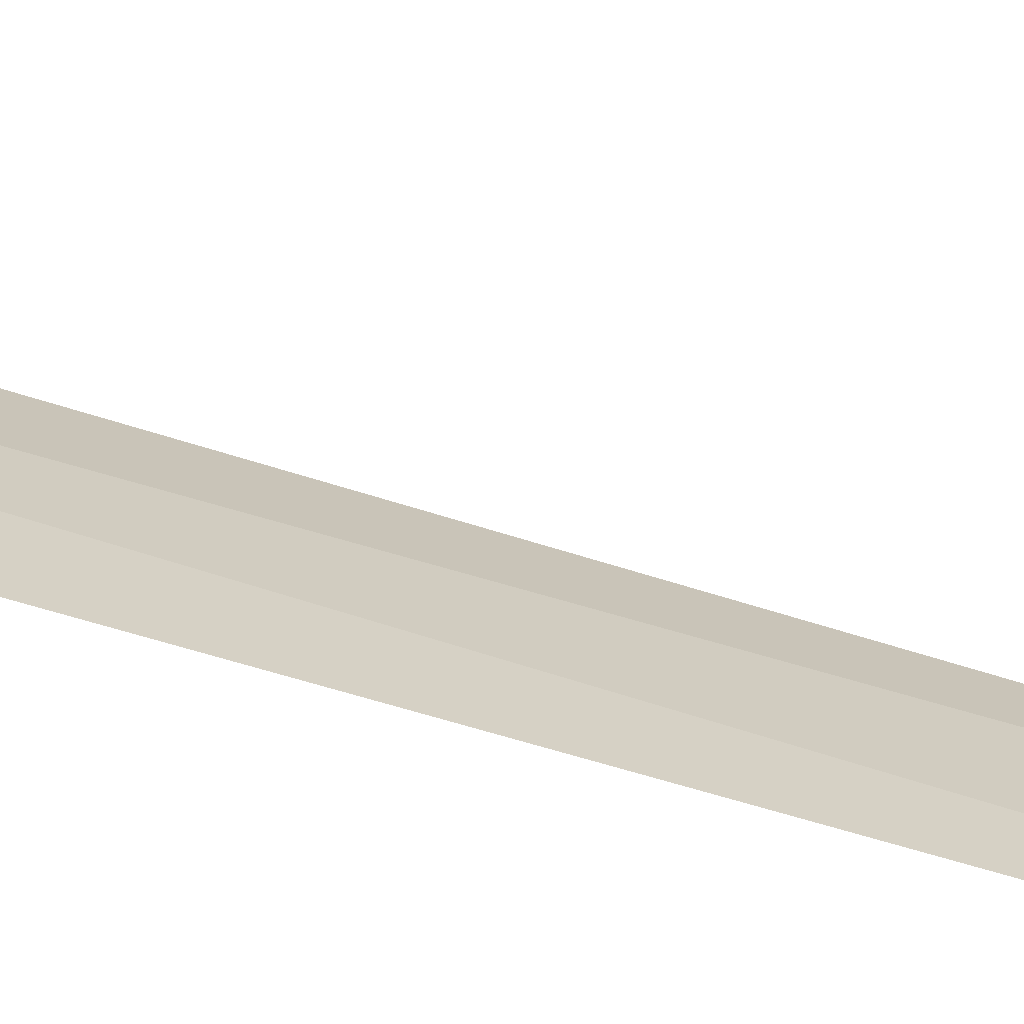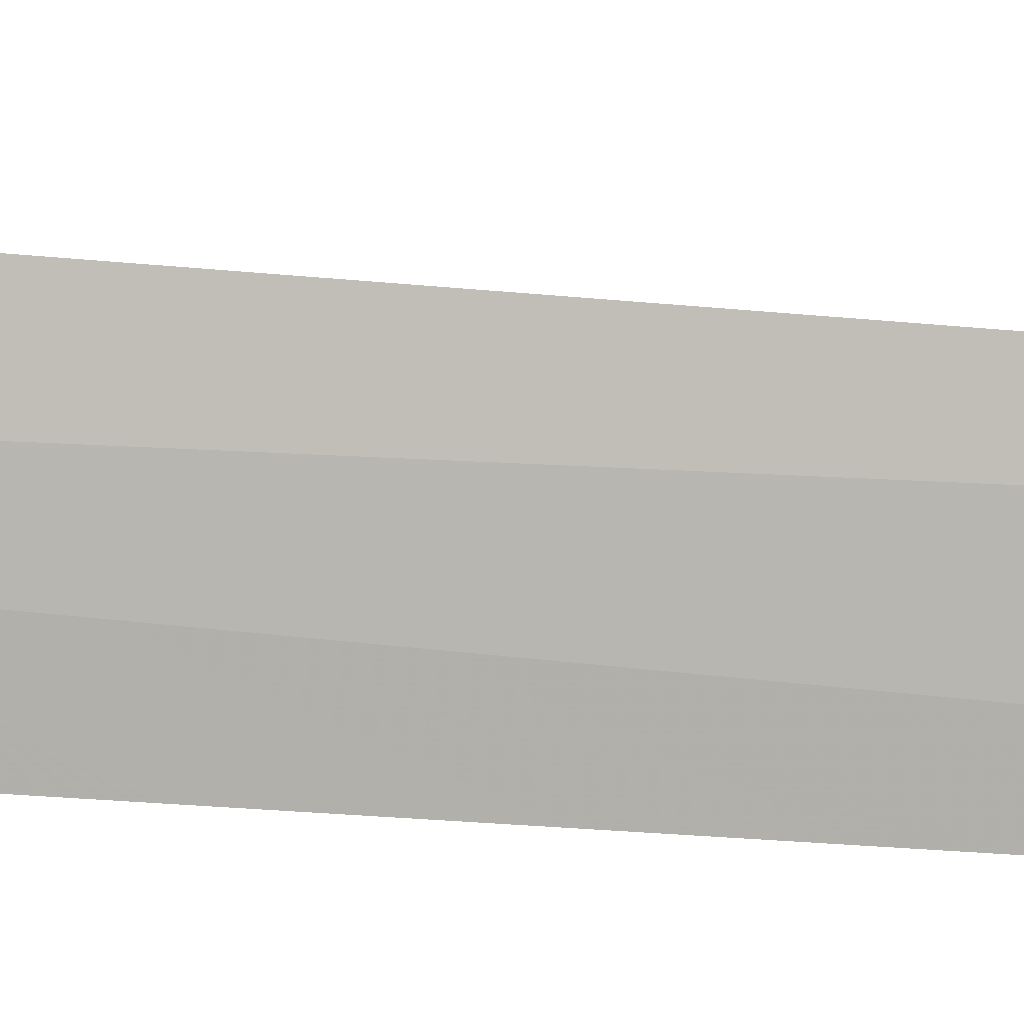
<metadata>
{"format":"obj","ext":"obj","renderer":"f3d","projection":"perspective","resolution":1024,"background":"white","views":[{"elev":-30.7,"azim":-119.2,"up":"+Y"},{"elev":42.1,"azim":-84.5,"up":"+Y"}]}
</metadata>
<code>
v -13.77 5.897 21.79
v -13.25 6.568 62.31
v -12.92 6.951 21.81
v -14.37 4.935 62.31
v -14.48 4.733 21.77
v -15.03 5.836 19.51
v -15.03 7.843 16.95
f 1 3 2
f 1 2 4
f 1 4 5
f 1 5 6
f 1 6 7
f 1 7 3

</code>
